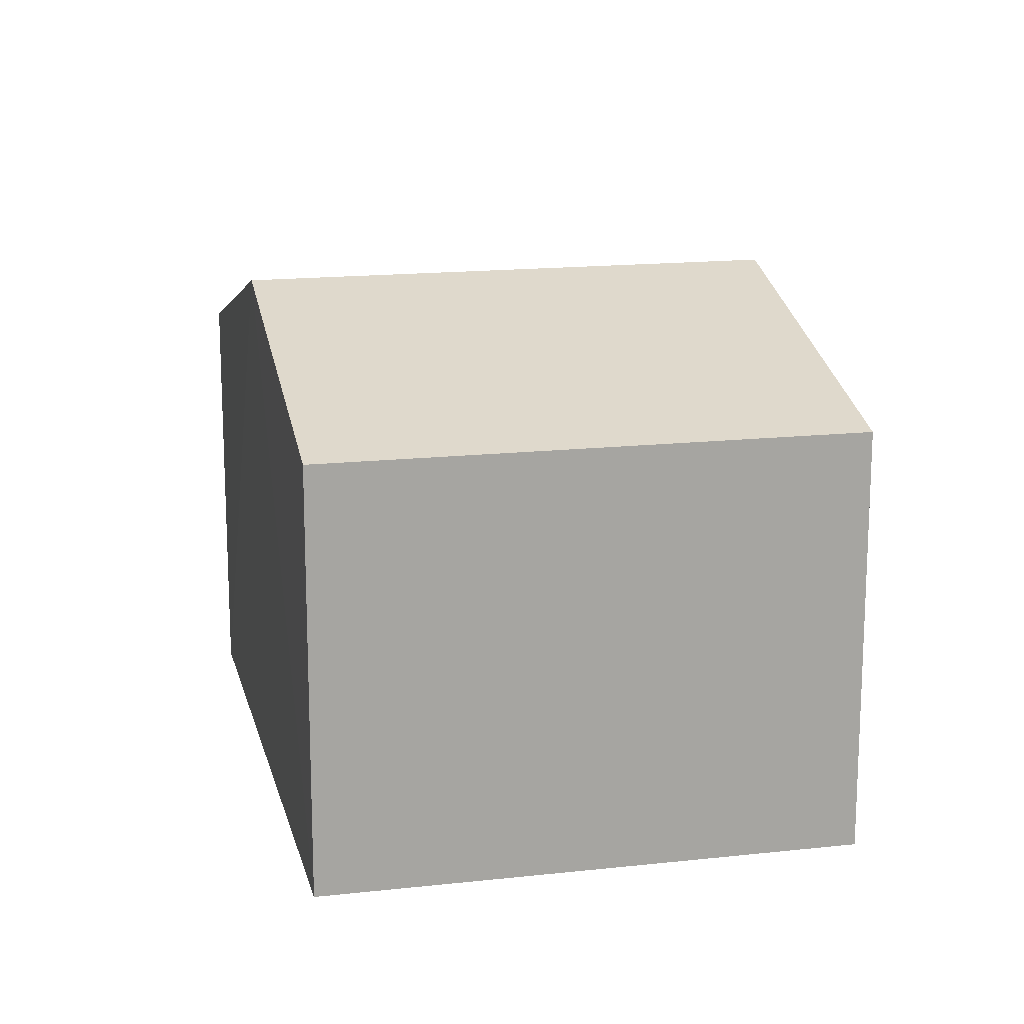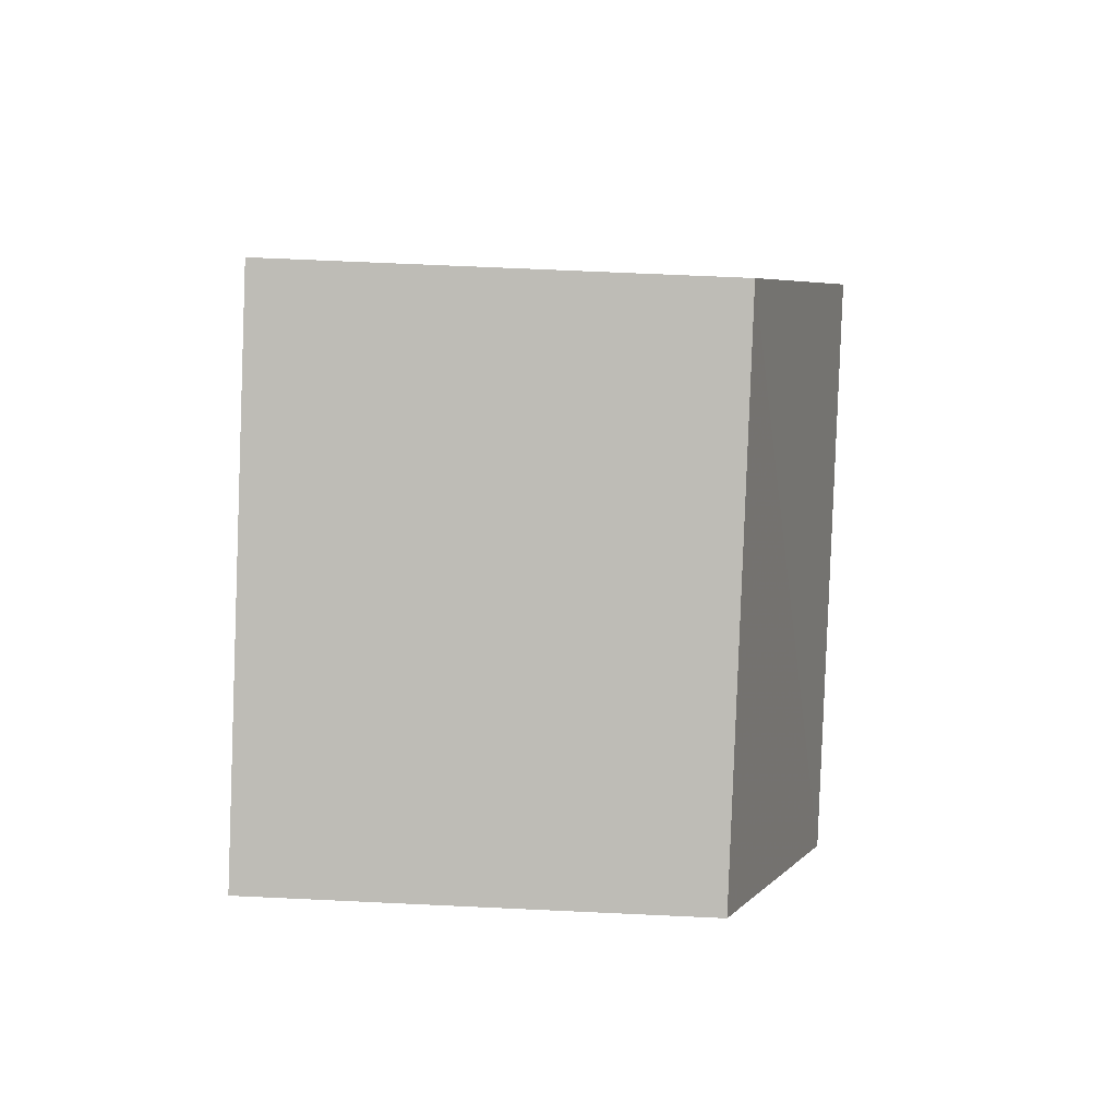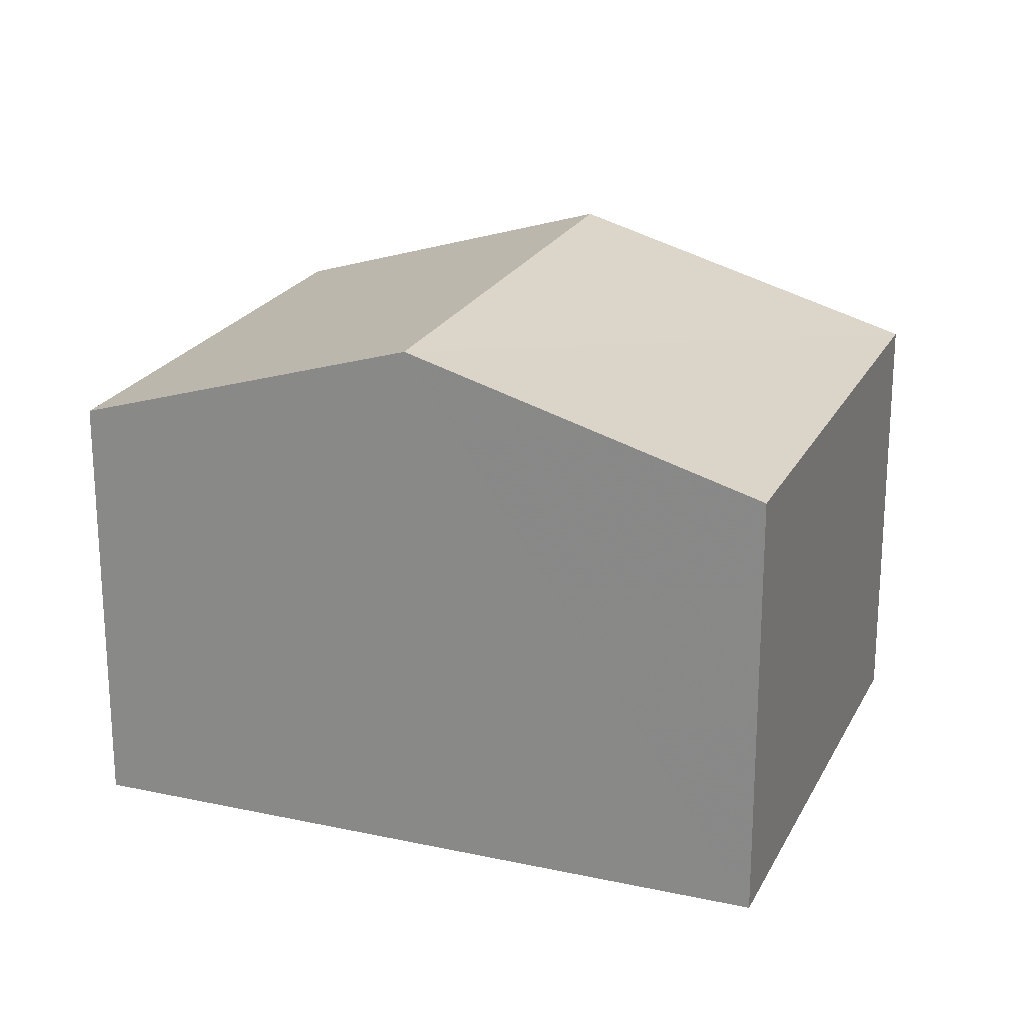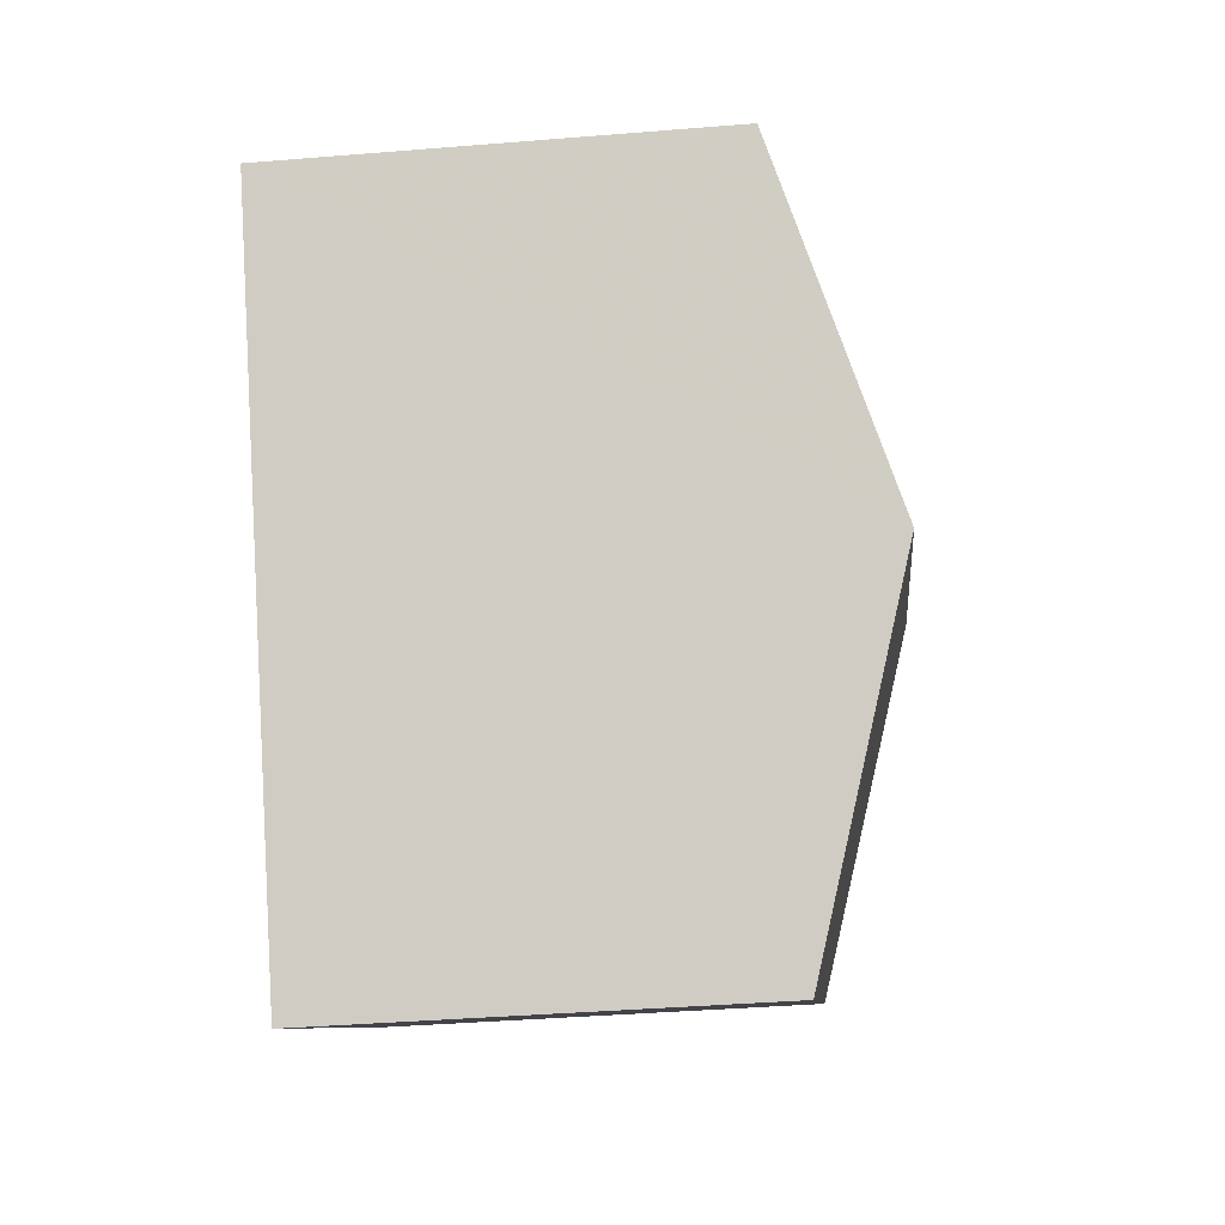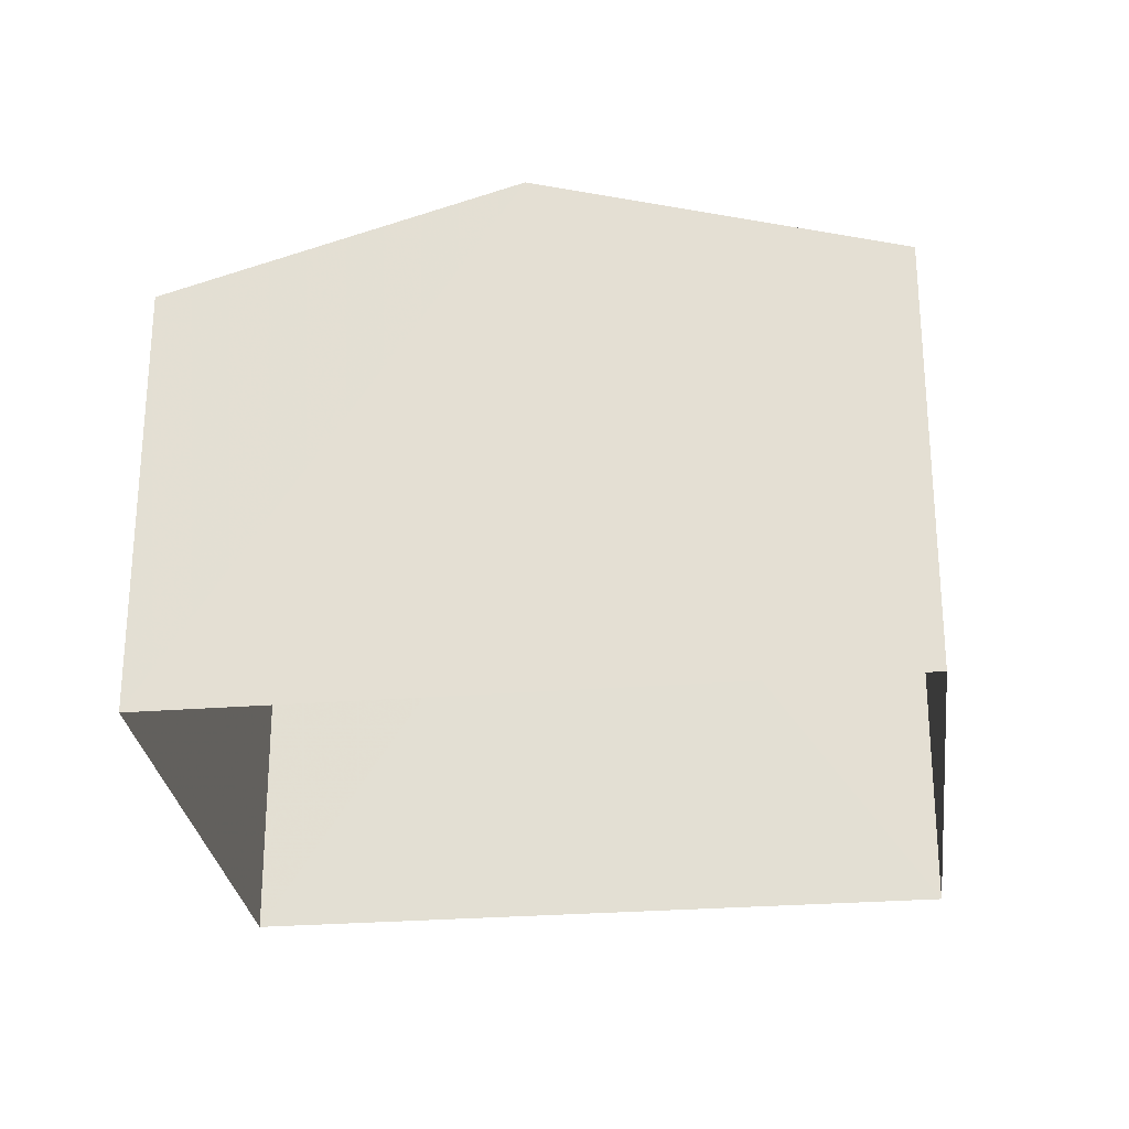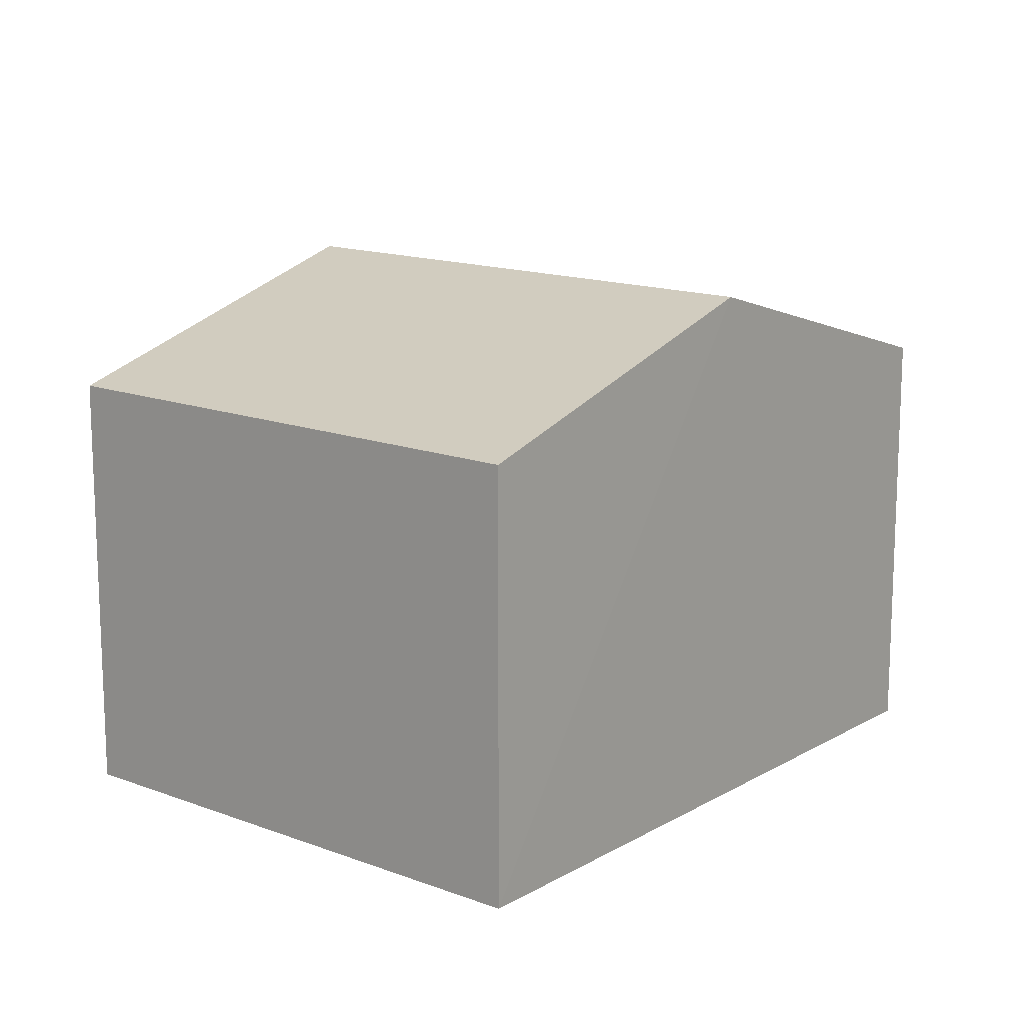
<metadata>
{"format":"obj","ext":"obj","renderer":"f3d","projection":"perspective","resolution":1024,"background":"white","views":[{"elev":16.2,"azim":18.8,"up":"+Z"},{"elev":63.5,"azim":-87.5,"up":"+Y"},{"elev":21.8,"azim":-37.5,"up":"+Z"},{"elev":-40.2,"azim":-84.0,"up":"+Y"},{"elev":-27.6,"azim":-51.6,"up":"+Z"},{"elev":14.8,"azim":70.9,"up":"+Z"}]}
</metadata>
<code>
v -3.155e+05 4.036e+04 5.097
v -3.155e+05 4.036e+04 5.096
v -3.155e+05 4.036e+04 5.093
v -3.155e+05 4.036e+04 5.094
v -3.155e+05 4.036e+04 8.827
v -3.155e+05 4.036e+04 8.828
v -3.155e+05 4.036e+04 9.727
v -3.155e+05 4.036e+04 9.726
v -3.155e+05 4.036e+04 8.824
v -3.155e+05 4.036e+04 8.825
f 1 2 3
f 4 1 3
f 5 6 7
f 8 5 7
f 7 9 8
f 7 10 9
f 10 4 3
f 9 10 3
f 6 2 1
f 6 5 2
f 6 1 7
f 1 4 7
f 4 10 7
f 9 3 8
f 3 2 8
f 2 5 8

</code>
